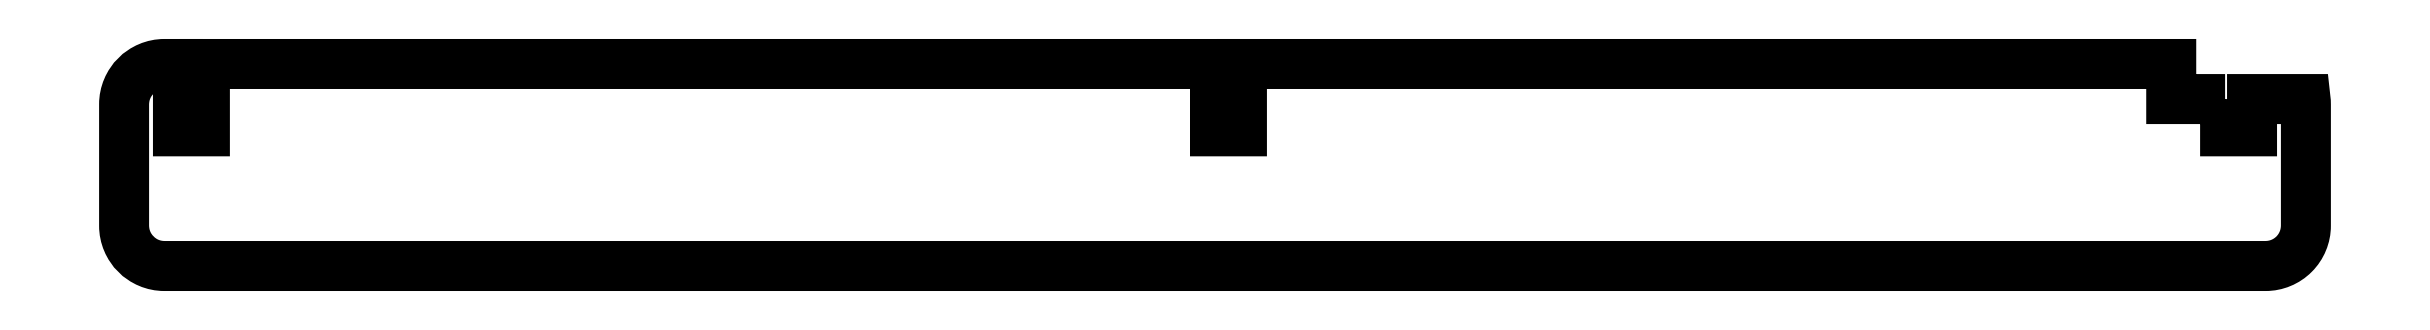
<metadata>
{"format":"dxf","ext":"dxf","renderer":"ezdxf+matplotlib","layout":"modelspace","background":"white","min_lineweight":24,"dpi":150}
</metadata>
<code>
0
SECTION
2
ENTITIES
0
LWPOLYLINE
8
0
90
22
70
1
43
0
10
150
20
16.52
10
146
20
16.52
10
146
20
19.12
10
77
20
19.12
10
77
20
14.12
10
75
20
14.12
10
75
20
19.12
10
-8.882e-15
20
19.12
10
-6.661e-15
20
14.12
10
-2
20
14.12
10
-2
20
19.12
10
-3
20
19.12
42
0.4142
10
-6
20
16.12
10
-6
20
7.123
42
0.4142
10
-3
20
4.123
10
153
20
4.123
42
0.4142
10
156
20
7.123
10
156
20
16.12
42
0.03313
10
156
20
16.52
10
152
20
16.52
10
152
20
14.12
10
150
20
14.12
0
ENDSEC
0
EOF

</code>
